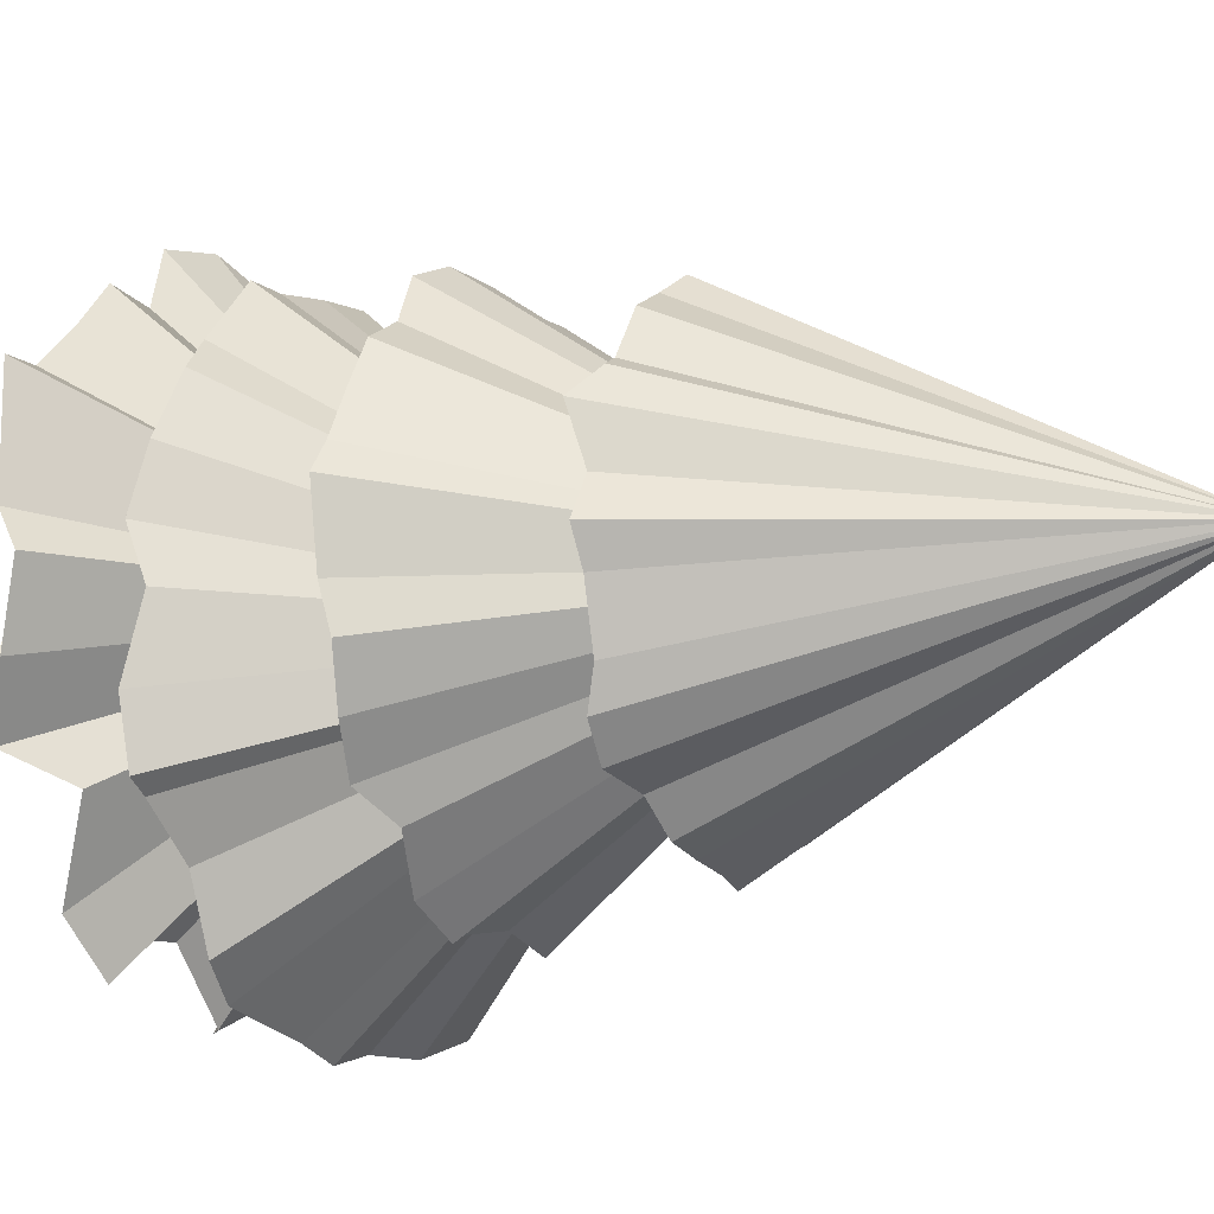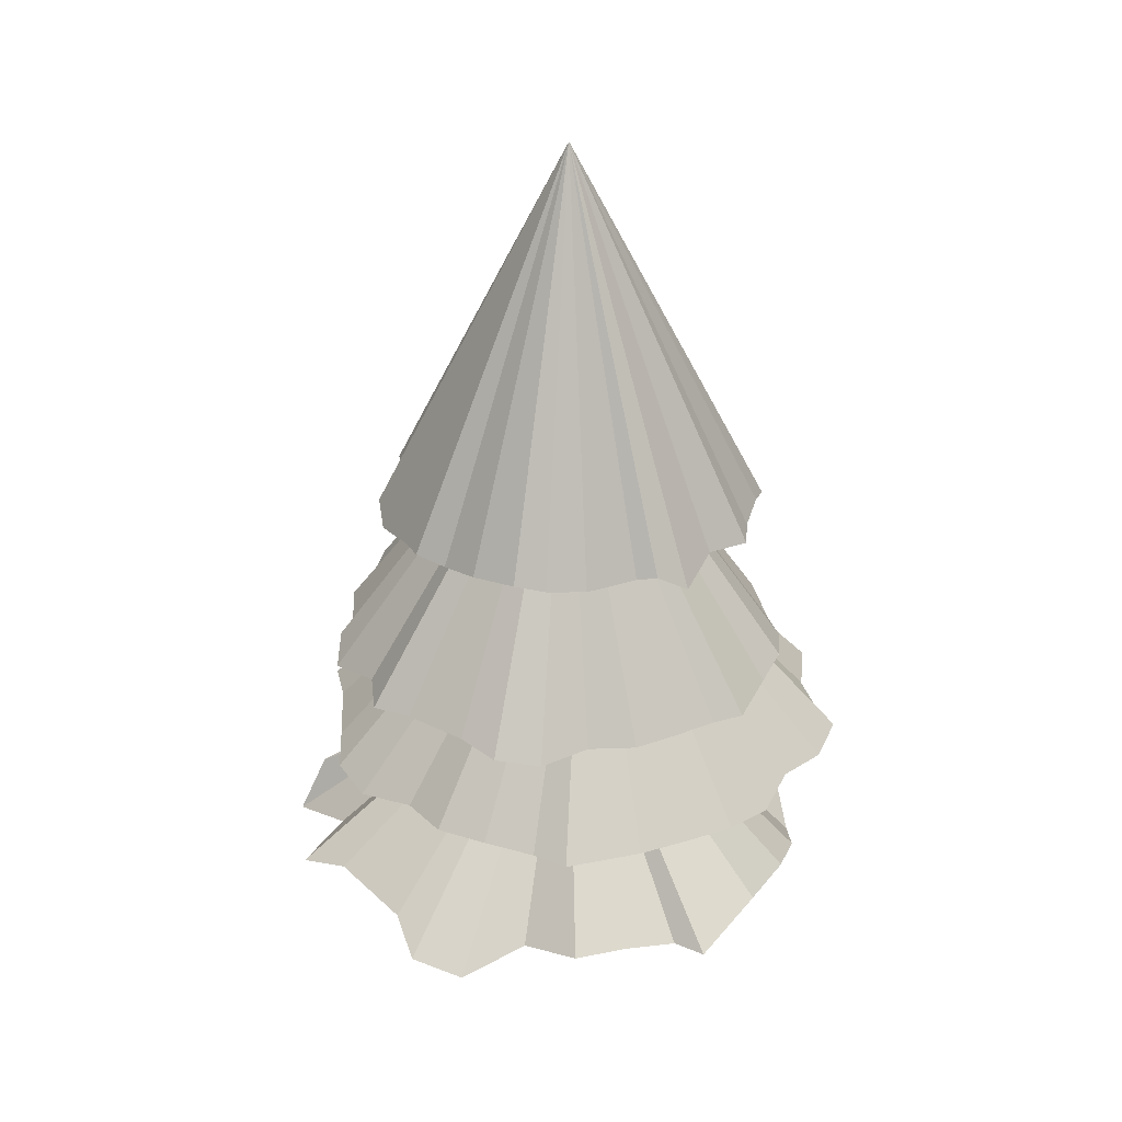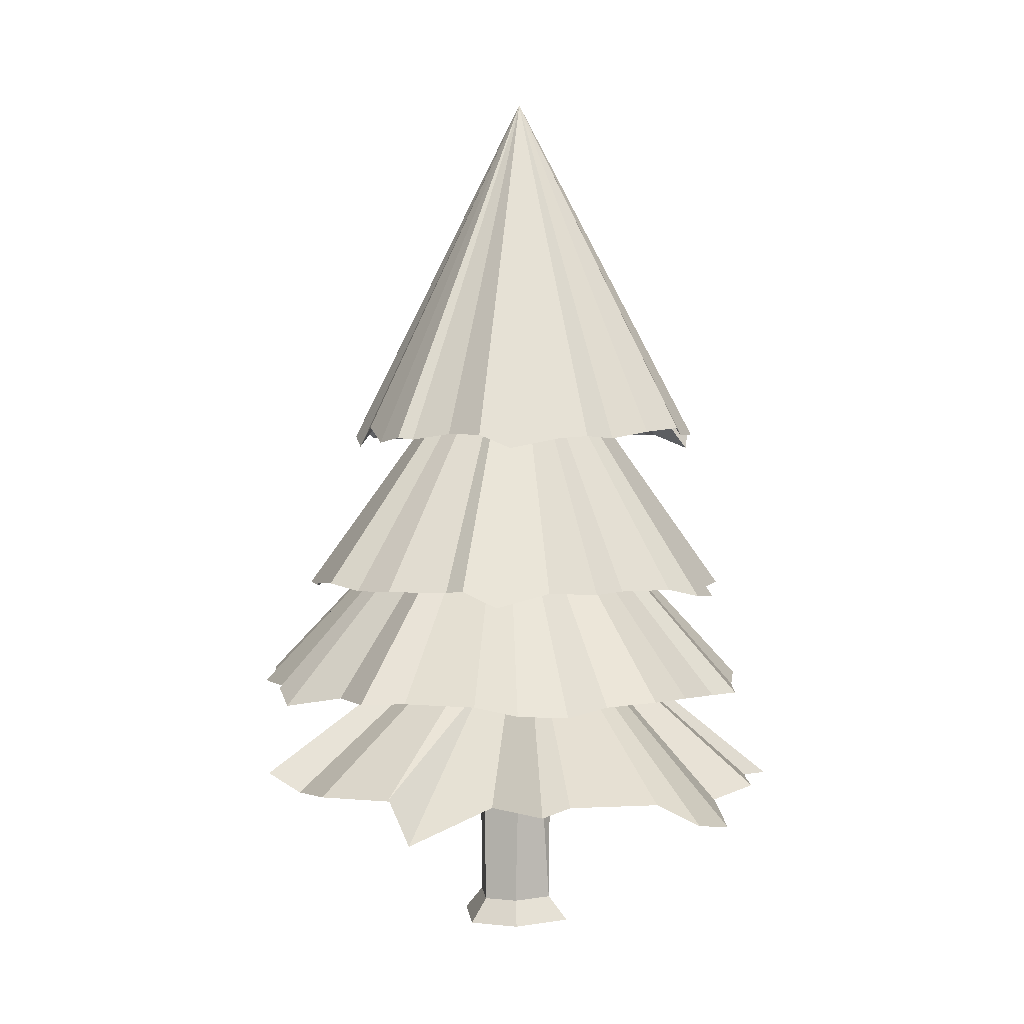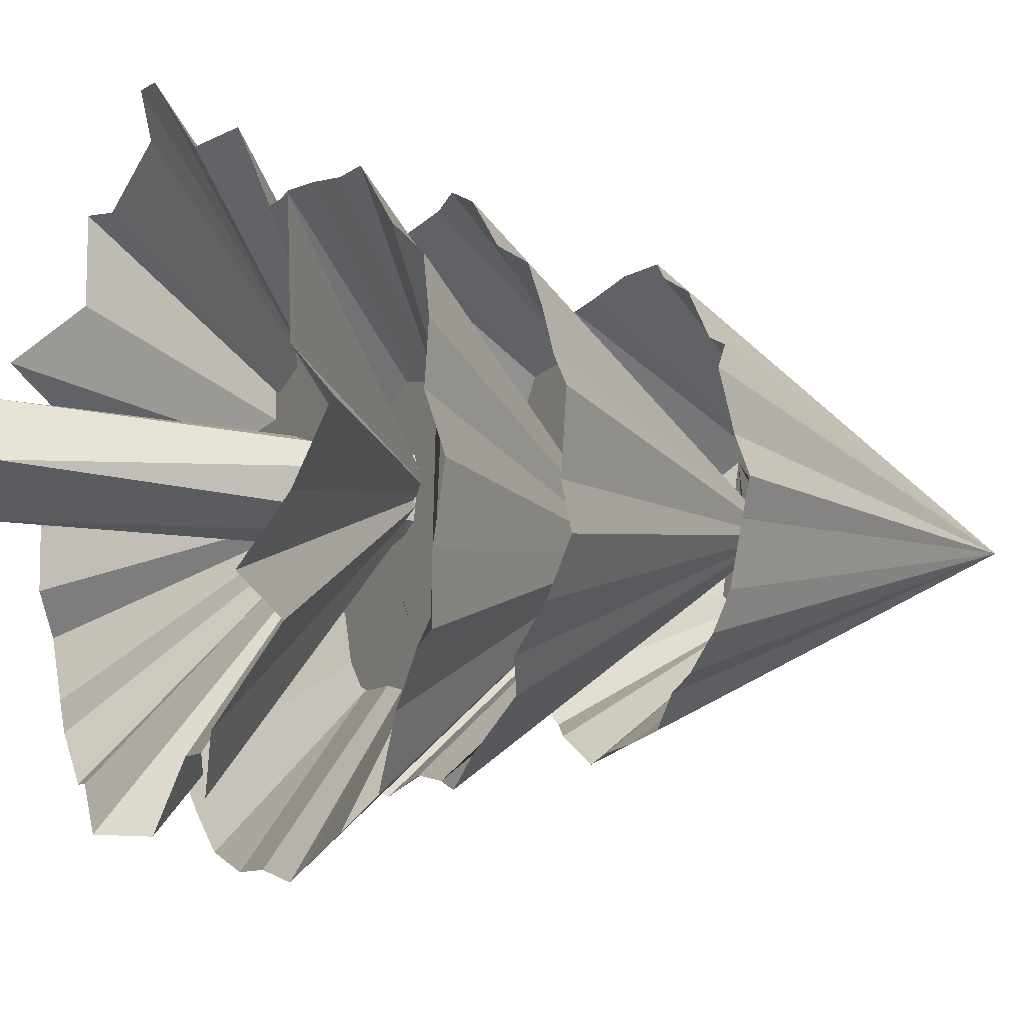
<metadata>
{"format":"obj","ext":"obj","renderer":"f3d","projection":"perspective","resolution":1024,"background":"white","views":[{"elev":-13.2,"azim":118.1,"up":"+Z"},{"elev":31.2,"azim":31.2,"up":"+Y"},{"elev":2.0,"azim":-40.5,"up":"+Y"},{"elev":-10.4,"azim":62.4,"up":"+Z"}]}
</metadata>
<code>
o Icosphere_Icosphere.001
v 0.02897 0.5132 -1.049
v 0.2461 0.5215 -0.8419
v 0.4978 0.4684 -0.857
v 0.4902 0.4854 -0.9779
v 0.6362 0.4399 -0.8112
v 0.7668 0.5889 -0.5231
v 0.8874 0.3987 -0.4197
v 1.007 0.5006 -0.2193
v 1.075 0.5866 0.02877
v 1.022 0.4866 0.1658
v 1.011 0.479 0.5679
v 0.8821 0.481 0.5706
v 0.7367 0.4959 0.7184
v 0.6044 0.5004 0.8705
v 0.372 0.4648 0.8726
v 0.2198 0.3974 1.098
v 0.01295 0.4323 1.139
v -0.1262 0.5195 1.036
v -0.4812 0.5305 0.9066
v -0.656 0.5145 0.9388
v -0.6723 0.5195 0.6518
v -0.9906 0.3842 0.5204
v -0.9743 0.5482 0.3661
v 0.05122 1.37 0.008602
v -0.8836 0.524 0.3425
v -1.046 0.5195 0.009246
v -1.01 0.5087 -0.2041
v -1.071 0.5794 -0.3432
v -0.8797 0.5428 -0.5649
v -0.6546 0.4806 -0.6912
v -0.5744 0.5015 -0.8537
v -0.4685 0.4842 -0.8611
v -0.1258 0.3908 -1.037
v -0.002987 0.9676 -0.3524
v 0.08843 0.9711 -0.2654
v 0.2981 0.9477 -0.2779
v 0.3037 0.9541 -0.1906
v 0.2195 0.9371 -0.2866
v 0.277 1 -0.1597
v 0.3313 0.9195 -0.1132
v 0.3708 0.9629 -0.04691
v 0.391 0.9995 0.02623
v 0.3726 0.9572 0.07377
v 0.3693 0.9543 0.1879
v 0.354 0.9547 0.1882
v 0.2704 0.9612 0.2732
v 0.2341 0.963 0.3149
v 0.1302 0.9479 0.3159
v 0.06111 0.9194 0.4181
v 0.03375 0.9337 0.4236
v -0.007961 0.9704 0.3926
v -0.1866 0.9754 0.3276
v -0.1998 0.9681 0.3299
v -0.2046 0.97 0.2446
v -0.3318 0.9126 0.1921
v -0.3351 0.9816 0.2297
v -0.2602 0.9711 0.2102
v -0.3574 0.9697 0.0108
v -0.3426 0.9651 -0.07799
v -0.3587 0.9949 -0.115
v -0.3155 0.9795 -0.1651
v -0.2117 0.9532 -0.2233
v -0.1861 0.962 -0.2751
v -0.1678 0.9549 -0.2764
v -0.02232 0.9153 -0.3511
v 0.02897 0.5132 -1.049
v 0.2461 0.5215 -0.8419
v 0.4978 0.4684 -0.857
v 0.4902 0.4854 -0.9779
v 0.6362 0.4399 -0.8112
v 0.7668 0.5889 -0.5231
v 0.8874 0.3987 -0.4197
v 1.007 0.5006 -0.2193
v 1.075 0.5866 0.02877
v 1.022 0.4866 0.1658
v 1.011 0.479 0.5679
v 0.8821 0.481 0.5706
v 0.7367 0.4959 0.7184
v 0.6044 0.5004 0.8705
v 0.372 0.4648 0.8726
v 0.2198 0.3974 1.098
v 0.01295 0.4323 1.139
v -0.1262 0.5195 1.036
v -0.4812 0.5305 0.9066
v -0.656 0.5145 0.9388
v -0.6723 0.5195 0.6518
v -0.9906 0.3842 0.5204
v -0.9743 0.5482 0.3661
v -0.8836 0.524 0.3425
v -1.046 0.5195 0.009246
v -1.01 0.5087 -0.2041
v -1.071 0.5794 -0.3432
v -0.8797 0.5428 -0.5649
v -0.6546 0.4806 -0.6912
v -0.5744 0.5015 -0.8537
v -0.4685 0.4842 -0.8611
v -0.1258 0.3908 -1.037
f 1 24 2
f 2 24 3
f 3 24 4
f 4 24 5
f 5 24 6
f 6 24 7
f 7 24 8
f 8 24 9
f 9 24 10
f 10 24 11
f 11 24 12
f 12 24 13
f 13 24 14
f 14 24 15
f 15 24 16
f 16 24 17
f 17 24 18
f 18 24 19
f 19 24 20
f 20 24 21
f 21 24 22
f 22 24 23
f 23 24 25
f 25 24 26
f 26 24 27
f 27 24 28
f 28 24 29
f 29 24 30
f 30 24 31
f 31 24 32
f 32 24 33
f 33 24 1
f 16 17 82 81
f 34 35 36 37 38 39 40 41 42 43 44 45 46 47 48 49 50 51 52 53 54 55 56 57 58 59 60 61 62 63 64 65
f 30 31 95 94
f 3 4 69 68
f 10 11 76 75
f 23 25 89 88
f 17 18 83 82
f 31 32 96 95
f 4 5 70 69
f 11 12 77 76
f 25 26 90 89
f 18 19 84 83
f 32 33 97 96
f 5 6 71 70
f 33 1 66 97
f 12 13 78 77
f 26 27 91 90
f 19 20 85 84
f 6 7 72 71
f 13 14 79 78
f 27 28 92 91
f 20 21 86 85
f 7 8 73 72
f 1 2 67 66
f 14 15 80 79
f 28 29 93 92
f 21 22 87 86
f 8 9 74 73
f 15 16 81 80
f 29 30 94 93
f 22 23 88 87
f 2 3 68 67
f 9 10 75 74
f 35 34 66 67
f 36 35 67 68
f 37 36 68 69
f 38 37 69 70
f 39 38 70 71
f 40 39 71 72
f 41 40 72 73
f 42 41 73 74
f 43 42 74 75
f 44 43 75 76
f 45 44 76 77
f 46 45 77 78
f 47 46 78 79
f 48 47 79 80
f 49 48 80 81
f 50 49 81 82
f 51 50 82 83
f 52 51 83 84
f 53 52 84 85
f 54 53 85 86
f 55 54 86 87
f 56 55 87 88
f 57 56 88 89
f 58 57 89 90
f 59 58 90 91
f 60 59 91 92
f 61 60 92 93
f 62 61 93 94
f 63 62 94 95
f 64 63 95 96
f 65 64 96 97
f 34 65 97 66
o Cylinder
v -0.04037 -0.0259 -0.1736
v -0.02732 1.649 -0.1626
v 0.1664 -0.0259 -0.03856
v 0.12 1.649 -0.1131
v 0.151 1.649 0.08703
v 0.07028 -0.0259 0.1556
v -0.0996 -0.0259 0.1286
v -0.07028 1.649 0.1556
v -0.1648 -0.0259 0.004925
v -0.1664 1.649 -0.03856
v -0.0537 -0.124 -0.2678
v 0.2561 -0.124 -0.06548
v 0.1121 -0.124 0.2256
v -0.1425 -0.124 0.185
v -0.2402 -0.124 -0.000298
f 101 100 98
f 102 103 100
f 105 104 103
f 107 98 106
f 99 101 98
f 101 102 100
f 102 105 103
f 107 99 98
f 99 107 105 102 101
f 98 100 109 108
f 106 104 105 107
f 109 110 111 112 108
f 103 104 111 110
f 100 103 110 109
f 104 106 112 111
f 106 98 108 112
o Icosphere.001_Icosphere.002
v 0.2339 1.278 -0.58
v 0.3116 1.281 -0.4114
v 0.6174 1.262 -0.1352
v 0.508 1.269 -0.1909
v 0.4848 1.254 -0.335
v 0.4604 1.306 -0.1176
v 0.4633 1.24 0.03163
v 0.4451 1.276 0.1165
v 0.4243 1.306 0.1604
v 0.3607 1.271 0.2156
v 0.2935 1.269 0.2869
v 0.3338 1.269 0.2858
v 0.1053 1.275 0.3307
v 0.07612 1.276 0.3345
v -0.09674 1.263 0.2588
v -0.2979 1.24 0.2688
v -0.2205 1.251 0.3101
v -0.2456 1.281 0.2717
v -0.4394 1.285 -0.01027
v -0.3822 1.278 0.04991
v -0.3587 1.28 -0.04176
v -0.4362 1.233 -0.2448
v -0.5021 1.289 -0.0931
v 0.05396 2.062 -0.1215
v -0.4029 1.28 -0.1894
v -0.315 1.279 -0.4665
v -0.233 1.275 -0.5504
v -0.2196 1.299 -0.5688
v -0.2323 1.287 -0.5648
v -0.02113 1.265 -0.5708
v 0.06913 1.273 -0.5937
v 0.0832 1.267 -0.5894
v 0.301 1.235 -0.5386
v 0.6674 0.9157 -0.964
v 0.7676 0.9186 -0.7466
v 0.9345 0.9001 -0.5959
v 1.011 0.906 -0.5571
v 1.044 0.8902 -0.3483
v 1.015 0.9421 -0.09201
v 1.019 0.8758 0.08506
v 0.9736 0.9113 0.2964
v 0.8752 0.9413 0.503
v 0.7452 0.9065 0.616
v 0.5388 0.9038 0.8348
v 0.3954 0.9045 0.8387
v 0.1945 0.9097 0.8782
v -0.005208 0.9113 0.9041
v -0.1995 0.8989 0.819
v -0.4237 0.8754 0.8301
v -0.6065 0.8875 0.7325
v -0.706 0.9179 0.5808
v -0.8715 0.9218 0.3399
v -0.9954 0.9162 0.2096
v -0.9395 0.9179 -0.008647
v -1.035 0.8708 -0.2584
v -0.967 0.9279 -0.4144
v -0.8892 0.9195 -0.49
v -0.8036 0.9179 -0.7599
v -0.6576 0.9141 -0.9092
v -0.5602 0.9388 -1.043
v -0.3248 0.926 -1.117
v -0.09793 0.9044 -1.123
v 0.08364 0.9116 -1.169
v 0.2278 0.9056 -1.125
v 0.5151 0.8731 -1.058
f 146 136 147
f 147 136 148
f 148 136 149
f 149 136 150
f 150 136 151
f 151 136 152
f 152 136 153
f 153 136 154
f 154 136 155
f 155 136 156
f 156 136 157
f 157 136 158
f 158 136 159
f 159 136 160
f 160 136 161
f 161 136 162
f 162 136 163
f 163 136 164
f 164 136 165
f 165 136 166
f 166 136 167
f 167 136 168
f 168 136 169
f 169 136 170
f 170 136 171
f 171 136 172
f 172 136 173
f 173 136 174
f 174 136 175
f 175 136 176
f 176 136 177
f 177 136 146
f 113 114 115 116 117 118 119 120 121 122 123 124 125 126 127 128 129 130 131 132 133 134 135 137 138 139 140 141 142 143 144 145
f 114 113 146 147
f 115 114 147 148
f 116 115 148 149
f 117 116 149 150
f 118 117 150 151
f 119 118 151 152
f 120 119 152 153
f 121 120 153 154
f 122 121 154 155
f 123 122 155 156
f 124 123 156 157
f 125 124 157 158
f 126 125 158 159
f 127 126 159 160
f 128 127 160 161
f 129 128 161 162
f 130 129 162 163
f 131 130 163 164
f 132 131 164 165
f 133 132 165 166
f 134 133 166 167
f 135 134 167 168
f 137 135 168 169
f 138 137 169 170
f 139 138 170 171
f 140 139 171 172
f 141 140 172 173
f 142 141 173 174
f 143 142 174 175
f 144 143 175 176
f 145 144 176 177
f 113 145 177 146
o Icosphere.002_Icosphere.003
v -0.1974 1.818 -0.4586
v -0.03432 1.822 -0.4202
v 0.2921 1.801 -0.4771
v 0.2209 1.808 -0.4439
v 0.1519 1.792 -0.482
v 0.2907 1.849 -0.346
v 0.3968 1.776 -0.2663
v 0.4559 1.816 -0.1956
v 0.4854 1.849 -0.1366
v 0.4897 1.811 -0.05231
v 0.5065 1.808 0.05799
v 0.5128 1.808 0.0495
v 0.4234 1.814 0.2257
v 0.3988 1.816 0.2672
v 0.2525 1.802 0.3461
v 0.1505 1.776 0.4909
v 0.1841 1.789 0.476
v 0.1267 1.821 0.4712
v -0.1619 1.826 0.4534
v -0.1251 1.819 0.4499
v -0.1856 1.82 0.3714
v -0.3715 1.769 0.3141
v -0.3245 1.83 0.4007
v 0.02369 2.622 -0.01542
v -0.3369 1.821 0.2858
v -0.4782 1.82 0.07922
v -0.4932 1.815 -0.03329
v -0.5038 1.842 -0.07042
v -0.4958 1.828 -0.09191
v -0.3862 1.805 -0.2406
v -0.3487 1.813 -0.3256
v -0.3235 1.806 -0.3432
v -0.1656 1.771 -0.4704
v -0.2235 1.367 -0.8817
v -0.02212 1.37 -0.8342
v 0.1694 1.35 -0.8676
v 0.2364 1.356 -0.8989
v 0.3965 1.339 -0.8105
v 0.5556 1.396 -0.6545
v 0.6781 1.323 -0.5626
v 0.7978 1.362 -0.4192
v 0.8862 1.395 -0.2422
v 0.8939 1.357 -0.09354
v 0.933 1.354 0.1635
v 0.8593 1.355 0.2633
v 0.7793 1.36 0.4211
v 0.6906 1.362 0.5708
v 0.5292 1.349 0.6579
v 0.4174 1.323 0.8165
v 0.2536 1.336 0.889
v 0.09737 1.369 0.876
v -0.1548 1.374 0.8604
v -0.3095 1.367 0.8754
v -0.4284 1.369 0.7212
v -0.6492 1.318 0.6532
v -0.7193 1.38 0.5239
v -0.7294 1.371 0.4307
v -0.8676 1.369 0.2287
v -0.8915 1.365 0.04982
v -0.9308 1.392 -0.08774
v -0.8558 1.378 -0.2874
v -0.7394 1.355 -0.4453
v -0.674 1.363 -0.5934
v -0.5671 1.356 -0.668
v -0.3686 1.32 -0.828
f 211 201 212
f 212 201 213
f 213 201 214
f 214 201 215
f 215 201 216
f 216 201 217
f 217 201 218
f 218 201 219
f 219 201 220
f 220 201 221
f 221 201 222
f 222 201 223
f 223 201 224
f 224 201 225
f 225 201 226
f 226 201 227
f 227 201 228
f 228 201 229
f 229 201 230
f 230 201 231
f 231 201 232
f 232 201 233
f 233 201 234
f 234 201 235
f 235 201 236
f 236 201 237
f 237 201 238
f 238 201 239
f 239 201 240
f 240 201 241
f 241 201 242
f 242 201 211
f 178 179 180 181 182 183 184 185 186 187 188 189 190 191 192 193 194 195 196 197 198 199 200 202 203 204 205 206 207 208 209 210
f 179 178 211 212
f 180 179 212 213
f 181 180 213 214
f 182 181 214 215
f 183 182 215 216
f 184 183 216 217
f 185 184 217 218
f 186 185 218 219
f 187 186 219 220
f 188 187 220 221
f 189 188 221 222
f 190 189 222 223
f 191 190 223 224
f 192 191 224 225
f 193 192 225 226
f 194 193 226 227
f 195 194 227 228
f 196 195 228 229
f 197 196 229 230
f 198 197 230 231
f 199 198 231 232
f 200 199 232 233
f 202 200 233 234
f 203 202 234 235
f 204 203 235 236
f 205 204 236 237
f 206 205 237 238
f 207 206 238 239
f 208 207 239 240
f 209 208 240 241
f 210 209 241 242
f 178 210 242 211
o Icosphere.003_Icosphere.004
v -0.1481 2.583 0.2515
v -0.1651 2.587 0.1228
v -0.322 2.563 -0.1415
v -0.2494 2.571 -0.0709
v -0.2673 2.553 0.05516
v -0.2054 2.619 -0.08635
v -0.1762 2.535 -0.1875
v -0.1497 2.58 -0.2347
v -0.1338 2.619 -0.2519
v -0.08364 2.575 -0.274
v -0.03359 2.572 -0.3023
v -0.07271 2.572 -0.3132
v 0.09514 2.579 -0.2952
v 0.1053 2.581 -0.2935
v 0.2065 2.565 -0.2059
v 0.345 2.535 -0.1704
v 0.2876 2.549 -0.2284
v 0.2943 2.587 -0.205
v 0.3681 2.592 0.03236
v 0.3343 2.584 -0.03593
v 0.3031 2.585 0.01485
v 0.3129 2.525 0.1673
v 0.4041 2.597 0.06123
v 0.03917 3.465 -0.009301
v 0.314 2.586 0.107
v 0.1946 2.584 0.2786
v 0.1257 2.579 0.3158
v 0.1198 2.61 0.3202
v 0.1458 2.594 0.3201
v 0.000878 2.567 0.2797
v -0.05986 2.576 0.2765
v -0.06147 2.569 0.2754
v -0.196 2.528 0.1966
v -0.56 2.011 0.4375
v -0.5825 2.015 0.2674
v -0.6648 1.991 0.1287
v -0.7088 1.999 0.08592
v -0.6874 1.979 -0.06428
v -0.6132 2.045 -0.2337
v -0.578 1.961 -0.3557
v -0.5021 2.006 -0.4909
v -0.3908 2.044 -0.6115
v -0.2777 1.999 -0.6613
v -0.0899 1.996 -0.7674
v 0.009235 1.997 -0.7396
v 0.1552 2.004 -0.724
v 0.2975 2.006 -0.6993
v 0.4126 1.99 -0.5998
v 0.5685 1.96 -0.5597
v 0.673 1.975 -0.454
v 0.7089 2.014 -0.329
v 0.7711 2.019 -0.1288
v 0.8283 2.012 -0.01321
v 0.7437 2.014 0.1244
v 0.756 1.954 0.3157
v 0.6763 2.027 0.4082
v 0.607 2.016 0.4435
v 0.491 2.014 0.6102
v 0.3593 2.009 0.6814
v 0.2642 2.04 0.7524
v 0.08726 2.024 0.753
v -0.06956 1.997 0.7093
v -0.2037 2.006 0.7022
v -0.2931 1.998 0.6412
v -0.4756 1.957 0.5343
f 276 266 277
f 277 266 278
f 278 266 279
f 279 266 280
f 280 266 281
f 281 266 282
f 282 266 283
f 283 266 284
f 284 266 285
f 285 266 286
f 286 266 287
f 287 266 288
f 288 266 289
f 289 266 290
f 290 266 291
f 291 266 292
f 292 266 293
f 293 266 294
f 294 266 295
f 295 266 296
f 296 266 297
f 297 266 298
f 298 266 299
f 299 266 300
f 300 266 301
f 301 266 302
f 302 266 303
f 303 266 304
f 304 266 305
f 305 266 306
f 306 266 307
f 307 266 276
f 243 244 245 246 247 248 249 250 251 252 253 254 255 256 257 258 259 260 261 262 263 264 265 267 268 269 270 271 272 273 274 275
f 244 243 276 277
f 245 244 277 278
f 246 245 278 279
f 247 246 279 280
f 248 247 280 281
f 249 248 281 282
f 250 249 282 283
f 251 250 283 284
f 252 251 284 285
f 253 252 285 286
f 254 253 286 287
f 255 254 287 288
f 256 255 288 289
f 257 256 289 290
f 258 257 290 291
f 259 258 291 292
f 260 259 292 293
f 261 260 293 294
f 262 261 294 295
f 263 262 295 296
f 264 263 296 297
f 265 264 297 298
f 267 265 298 299
f 268 267 299 300
f 269 268 300 301
f 270 269 301 302
f 271 270 302 303
f 272 271 303 304
f 273 272 304 305
f 274 273 305 306
f 275 274 306 307
f 243 275 307 276

</code>
